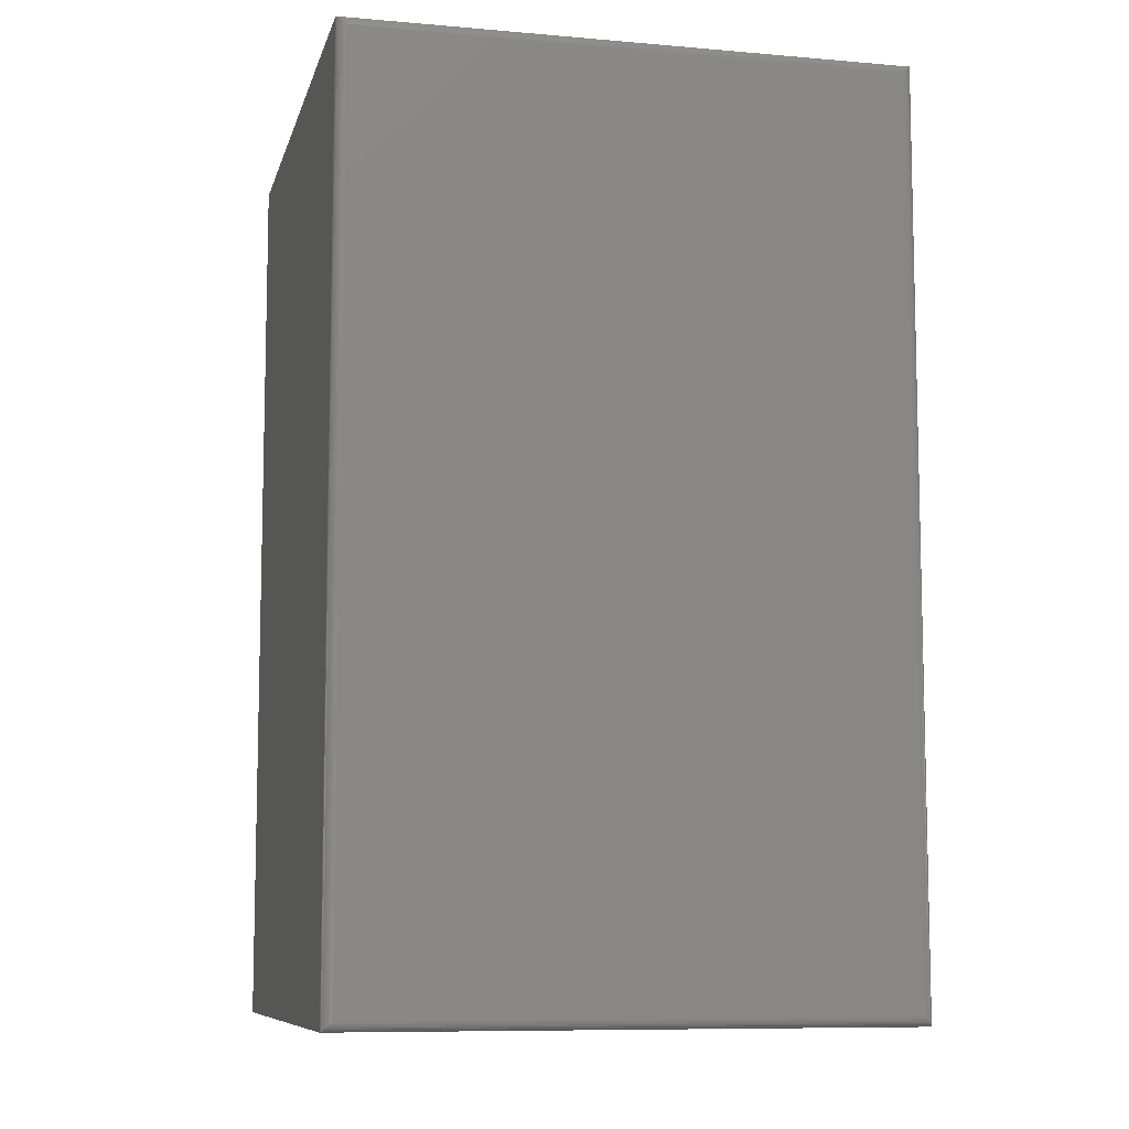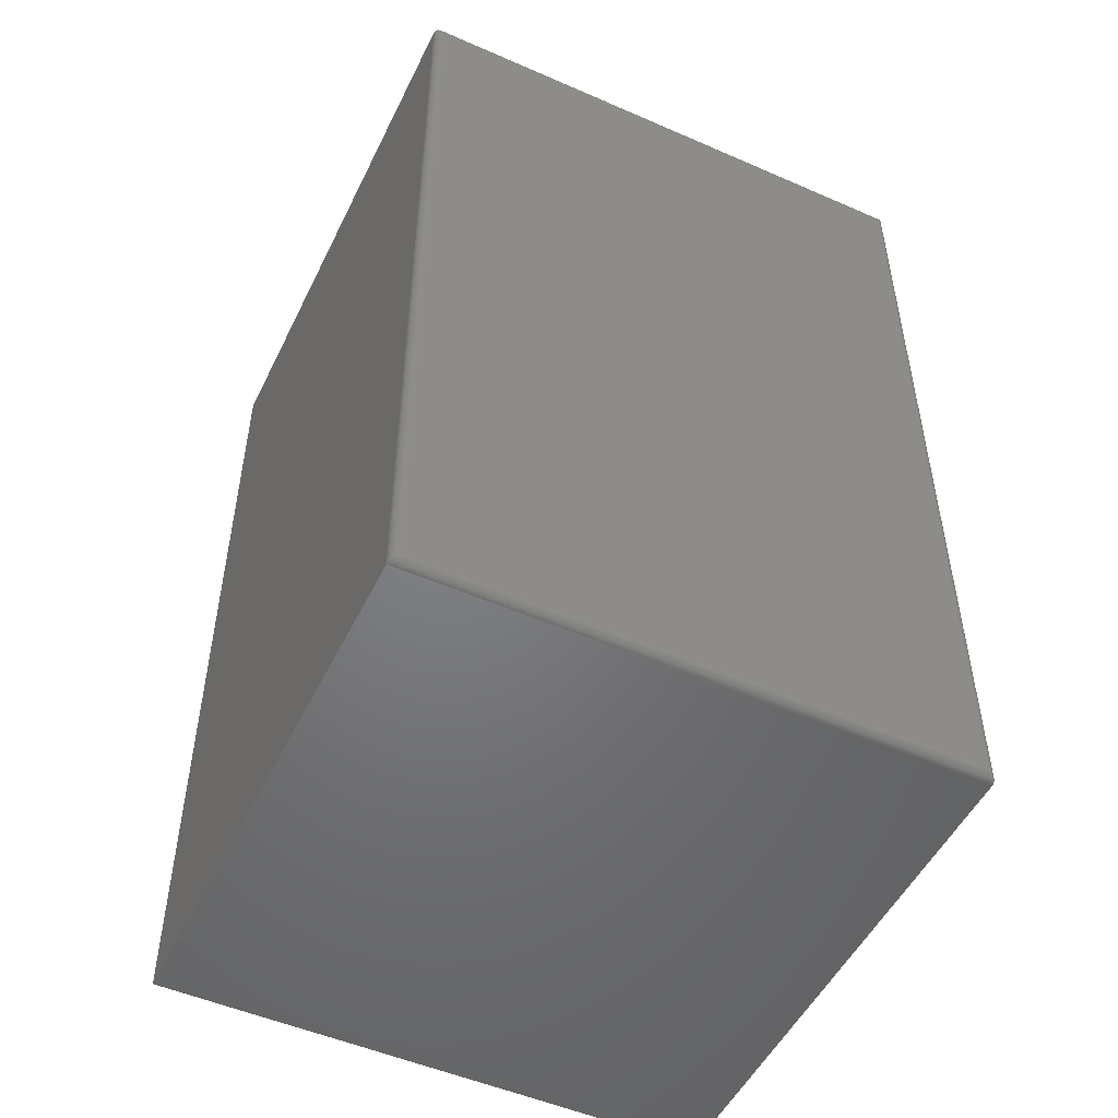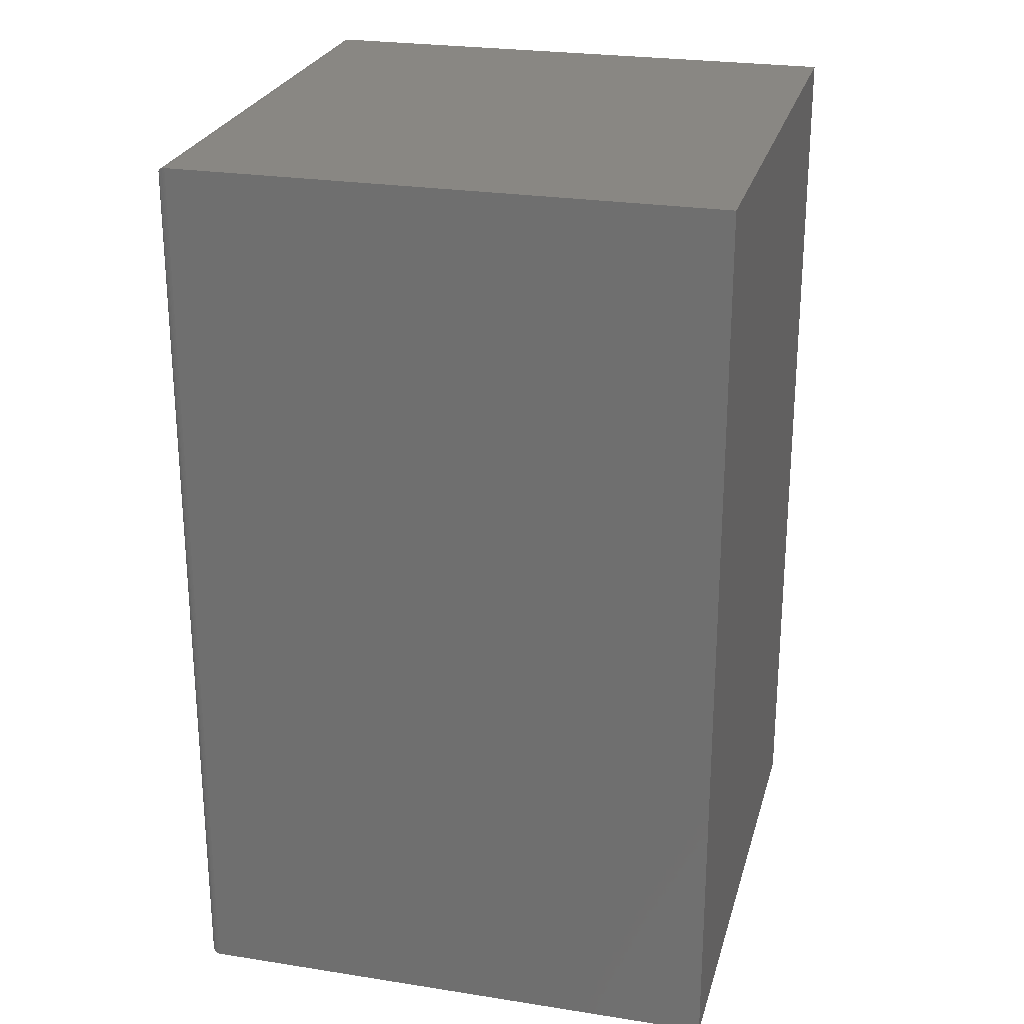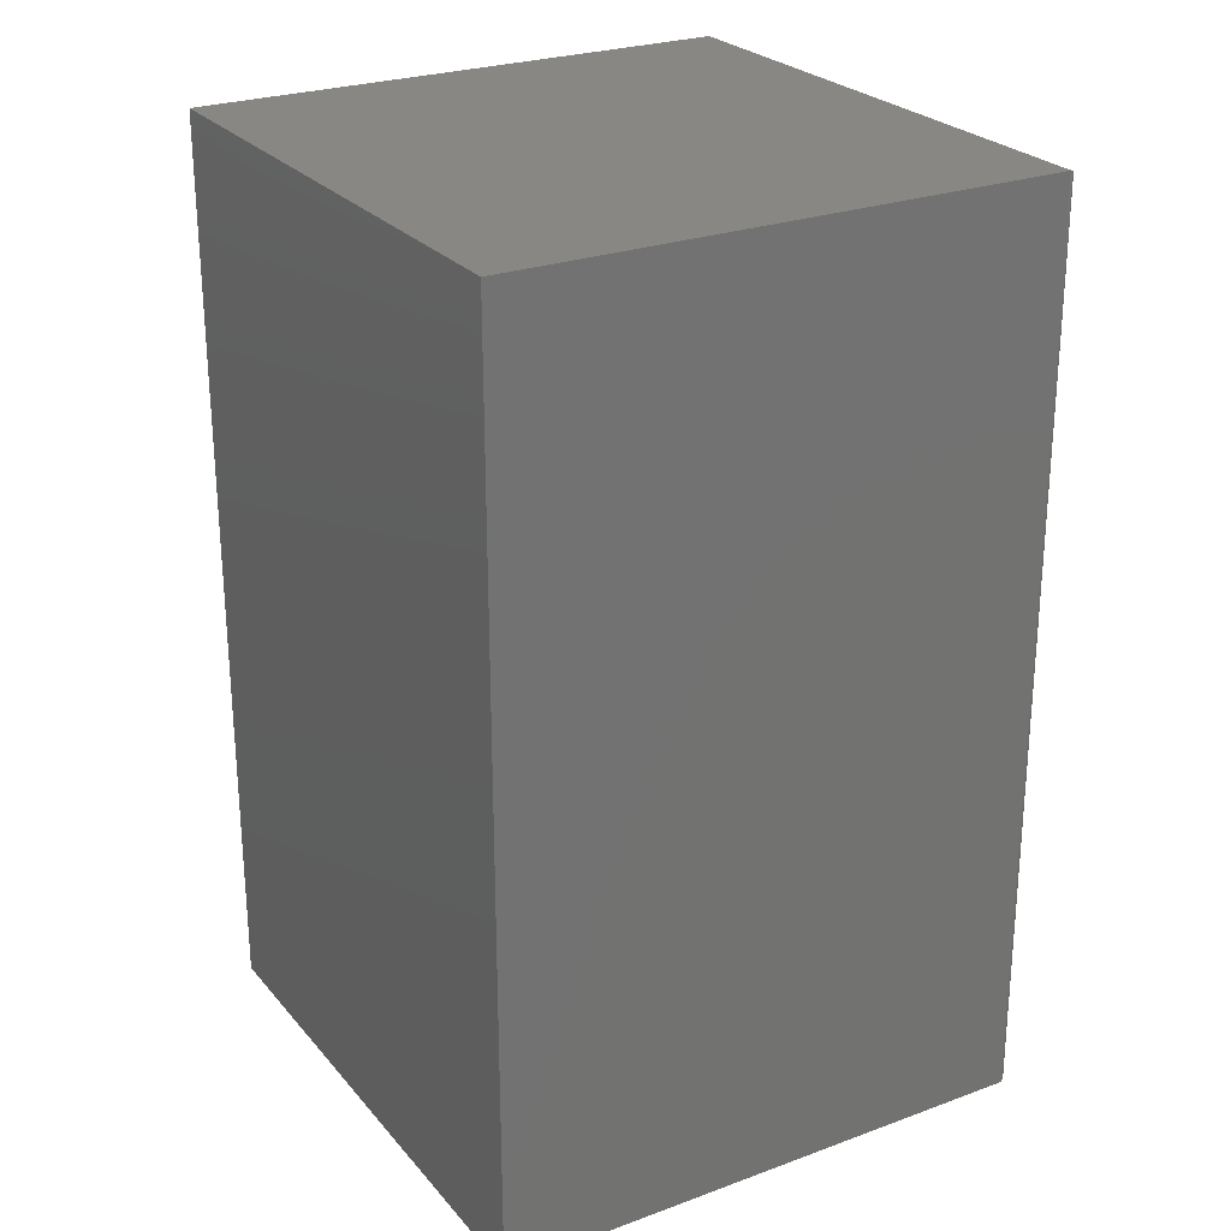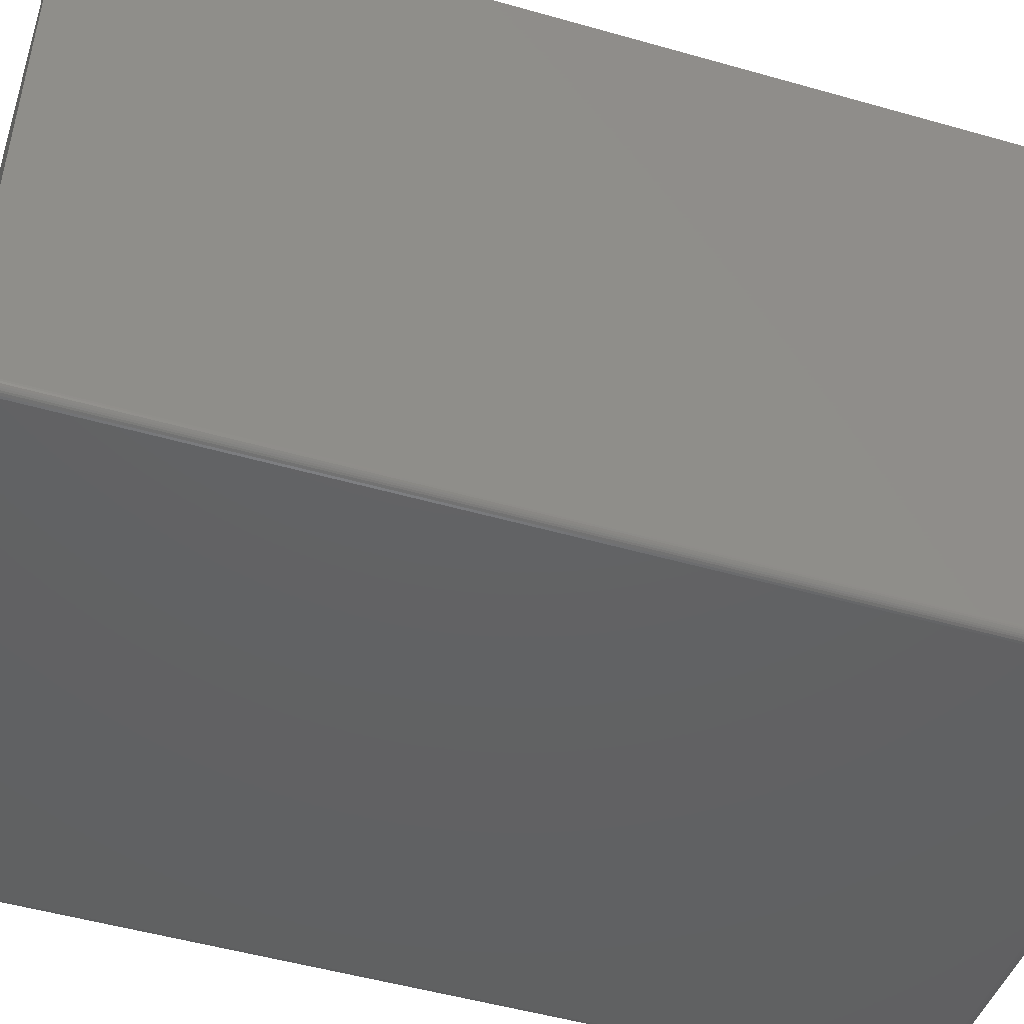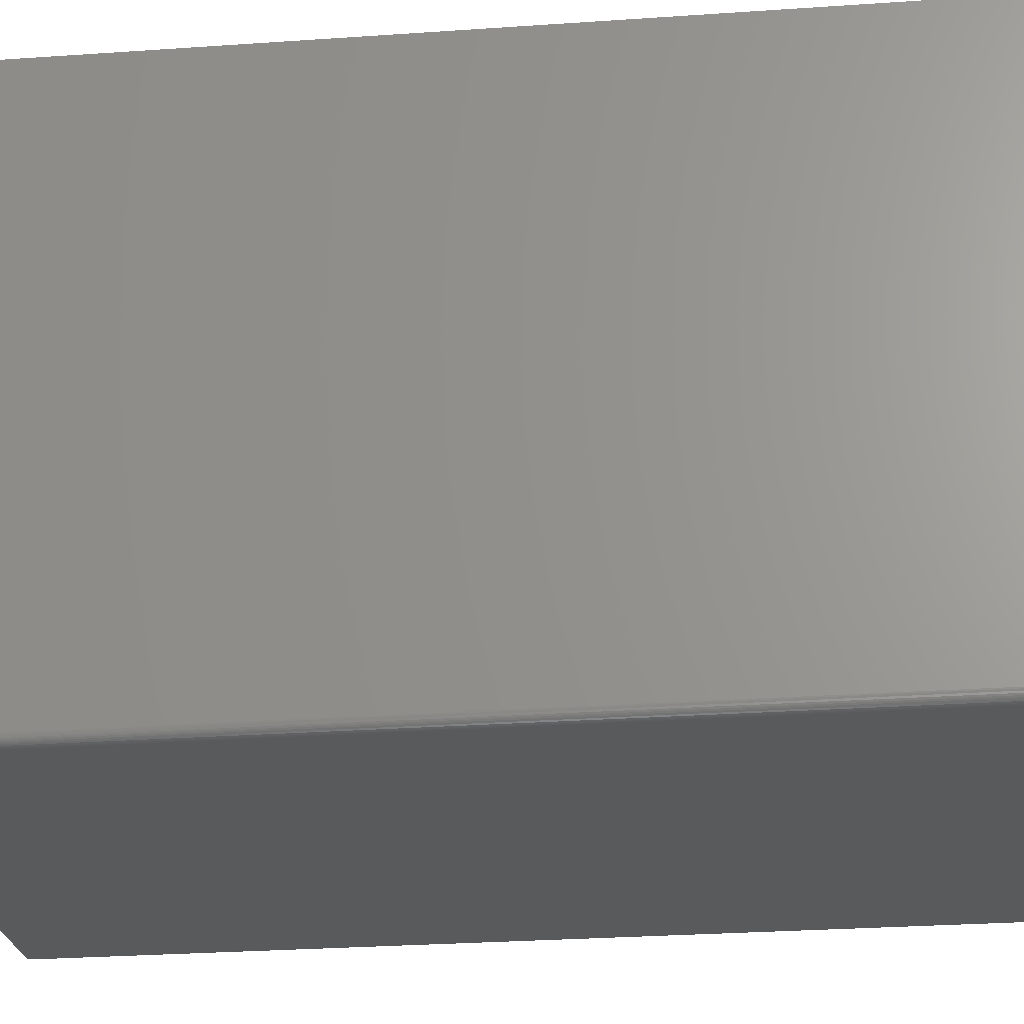
<metadata>
{"format":"stl","ext":"stl","renderer":"f3d","projection":"perspective","resolution":1024,"background":"white","views":[{"elev":-8.8,"azim":160.7,"up":"+Y"},{"elev":-50.9,"azim":148.5,"up":"+Y"},{"elev":25.1,"azim":-81.6,"up":"+Y"},{"elev":25.6,"azim":53.5,"up":"+Y"},{"elev":-49.8,"azim":-107.5,"up":"+Z"},{"elev":-29.6,"azim":-84.2,"up":"+Z"}]}
</metadata>
<code>
# stl→obj: 44 verts, 84 faces
v -0.5 -0.75 0.4062
v -0.4061 -0.75 -0.4905
v 0.4123 -0.75 0.5017
v 0.5062 -0.75 -0.3951
v -0.5 0.75 0.4062
v 0.4123 0.75 0.5017
v -0.4061 0.75 -0.4905
v 0.5062 0.75 -0.3951
v -0.389 0.7344 -0.5045
v 0.4923 0.7344 -0.4122
v -0.389 -0.7344 -0.5045
v 0.4923 -0.7344 -0.4122
v 0.4959 0.738 -0.4114
v 0.4959 -0.738 -0.4114
v 0.5054 0.7485 -0.4019
v 0.5043 -0.7472 -0.4043
v 0.5043 0.7472 -0.4043
v 0.5029 -0.7456 -0.4064
v 0.5029 0.7456 -0.4064
v 0.5012 -0.7437 -0.4082
v 0.5012 0.7437 -0.4082
v 0.4992 -0.7416 -0.4097
v 0.4992 0.7416 -0.4097
v 0.5063 0.7499 -0.397
v 0.5063 -0.7499 -0.397
v 0.506 0.7494 -0.3995
v 0.506 -0.7494 -0.3995
v 0.5054 -0.7485 -0.4019
v -0.3927 0.738 -0.5044
v -0.4039 0.7485 -0.4971
v -0.4024 0.7472 -0.4991
v -0.4006 0.7456 -0.5009
v -0.3986 0.7437 -0.5024
v -0.3963 0.7416 -0.5035
v -0.4058 0.7499 -0.4925
v -0.4051 0.7494 -0.4948
v -0.3927 -0.738 -0.5044
v -0.3963 -0.7416 -0.5035
v -0.3986 -0.7437 -0.5024
v -0.4006 -0.7456 -0.5009
v -0.4024 -0.7472 -0.4991
v -0.4039 -0.7485 -0.4971
v -0.4058 -0.7499 -0.4925
v -0.4051 -0.7494 -0.4948
f 1 2 3
f 3 2 4
f 5 6 7
f 7 6 8
f 8 6 4
f 4 6 3
f 9 10 11
f 11 10 12
f 5 7 1
f 1 7 2
f 12 13 14
f 12 10 13
f 15 16 17
f 17 16 18
f 17 18 19
f 19 18 20
f 19 20 21
f 21 20 22
f 21 22 23
f 23 22 14
f 23 14 13
f 8 4 24
f 24 4 25
f 24 25 26
f 26 25 27
f 26 27 15
f 15 27 28
f 15 28 16
f 10 29 13
f 10 9 29
f 30 17 31
f 31 17 19
f 31 19 32
f 32 19 21
f 32 21 33
f 33 21 23
f 33 23 34
f 34 23 13
f 34 13 29
f 7 8 35
f 35 8 24
f 35 24 36
f 36 24 26
f 36 26 30
f 30 26 15
f 30 15 17
f 9 37 29
f 9 11 37
f 29 37 38
f 29 38 34
f 34 38 39
f 34 39 33
f 33 39 40
f 33 40 32
f 32 40 41
f 32 41 31
f 31 41 42
f 2 7 43
f 43 7 35
f 43 35 44
f 44 35 36
f 44 36 42
f 42 36 30
f 42 30 31
f 11 14 37
f 11 12 14
f 37 14 22
f 37 22 38
f 38 22 20
f 38 20 39
f 39 20 18
f 39 18 40
f 40 18 16
f 40 16 41
f 41 16 28
f 4 2 25
f 25 2 43
f 25 43 27
f 27 43 44
f 27 44 28
f 28 44 42
f 28 42 41
f 6 5 3
f 3 5 1

</code>
